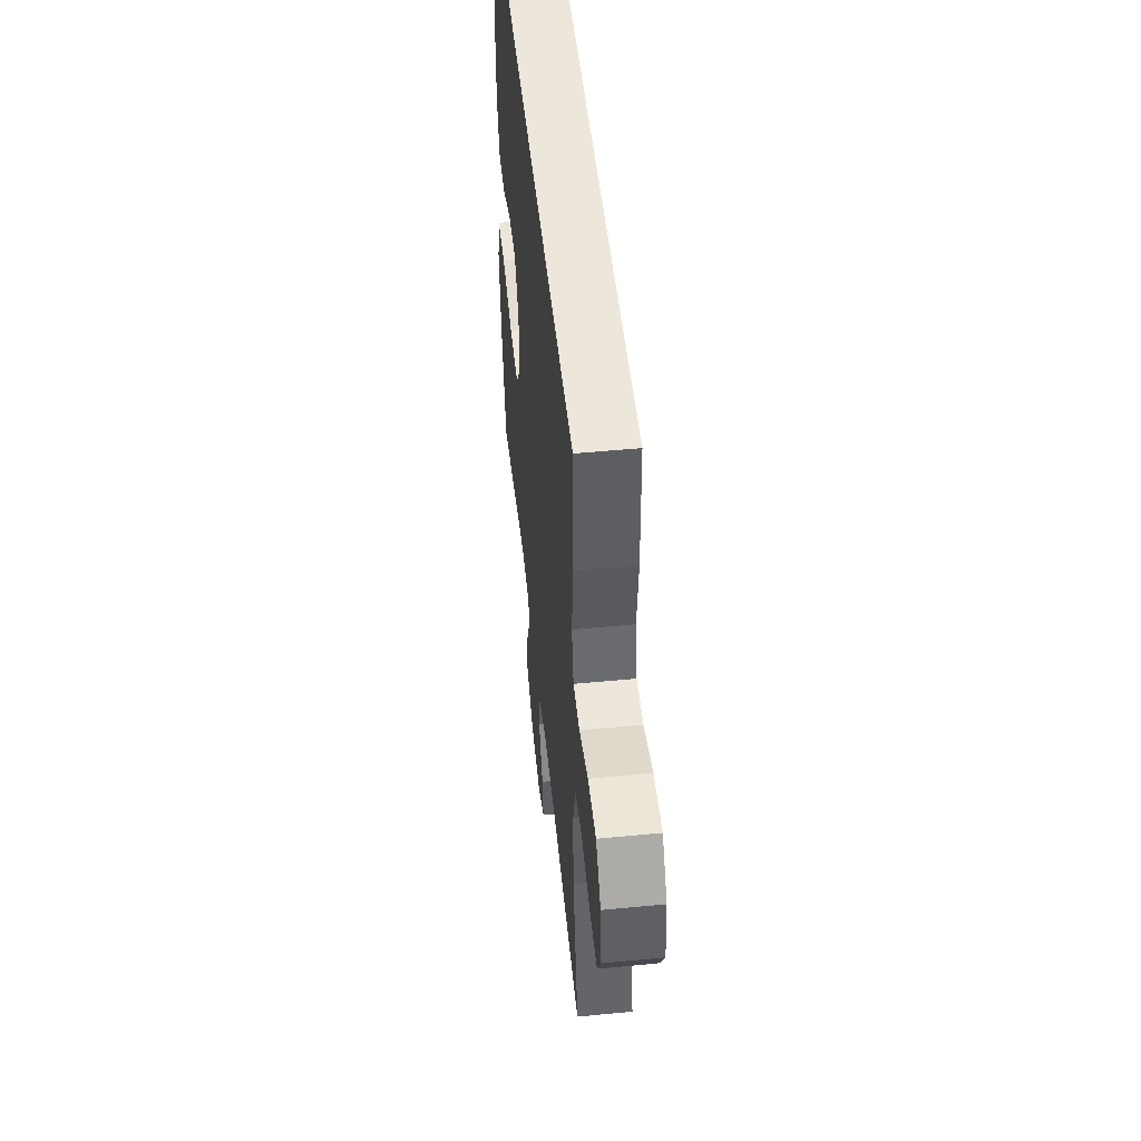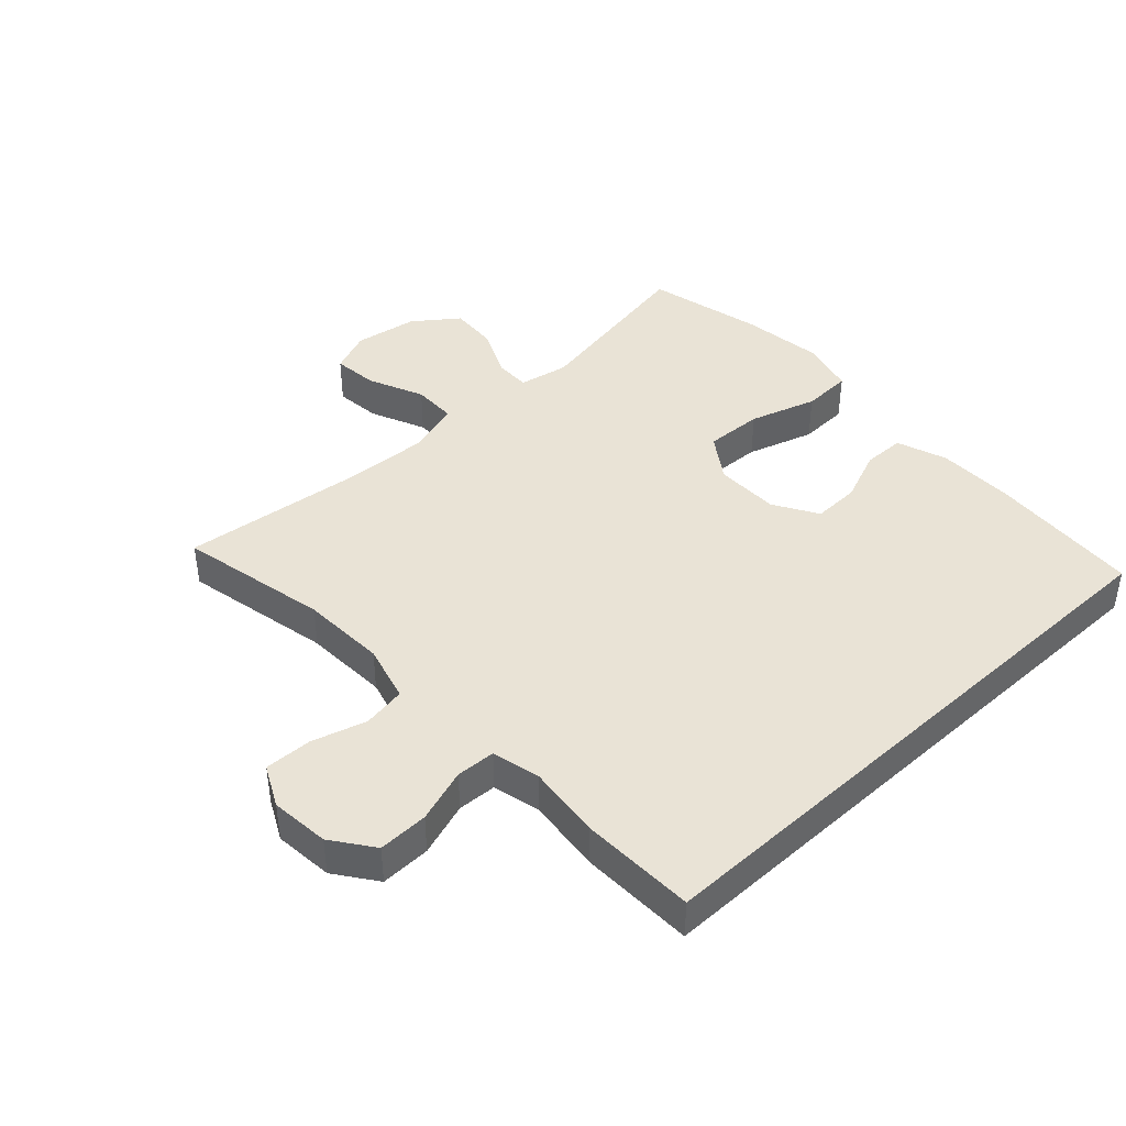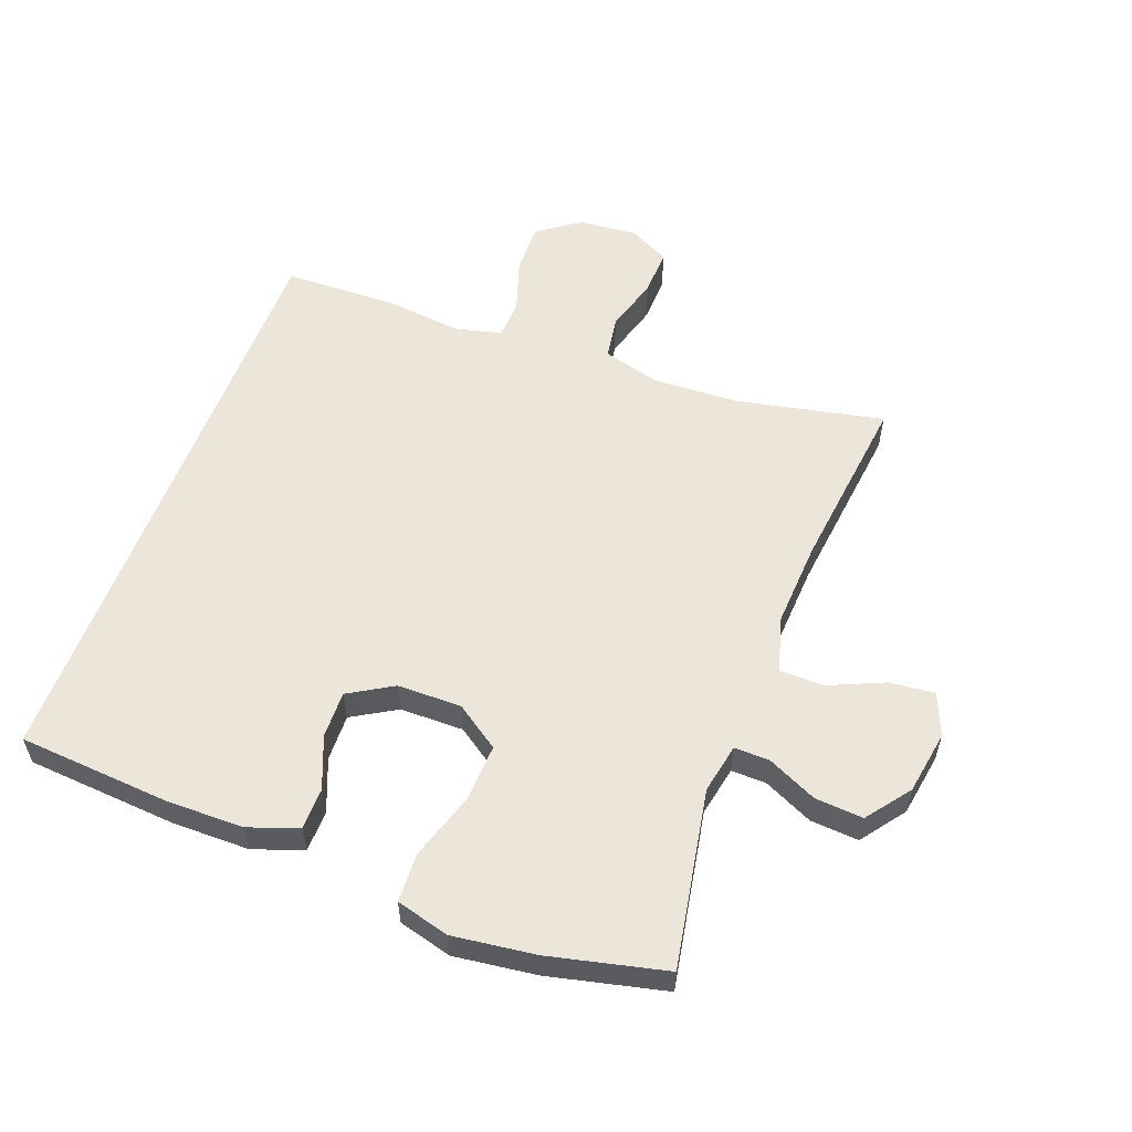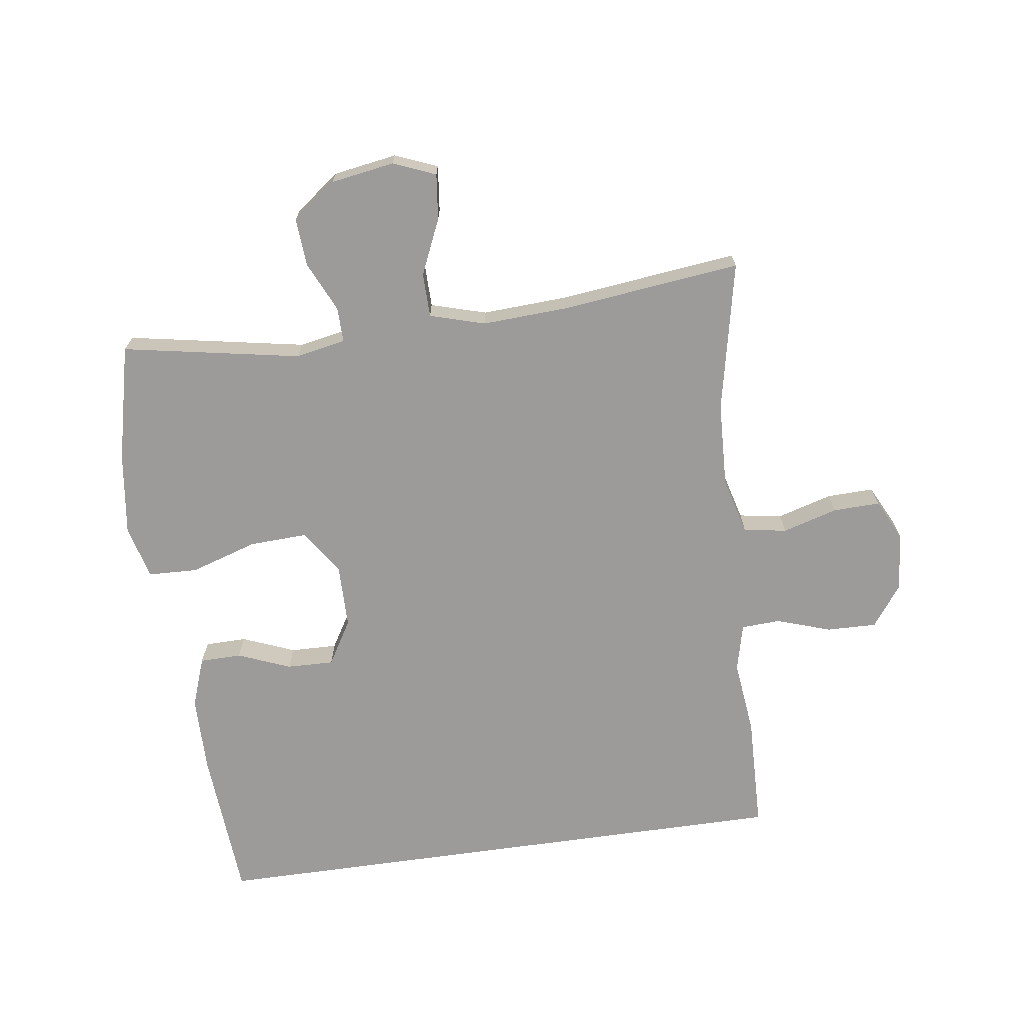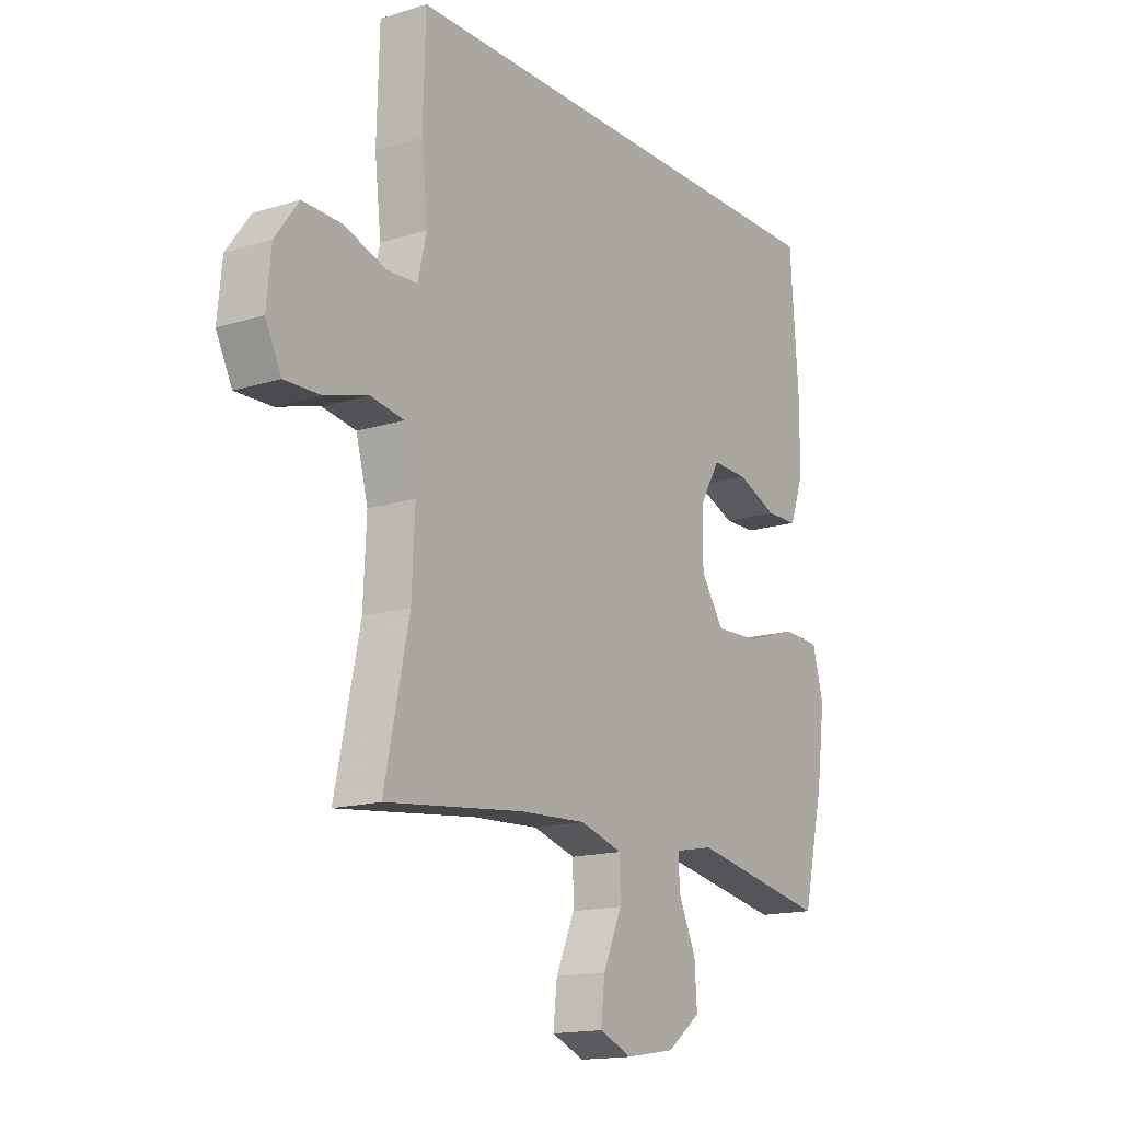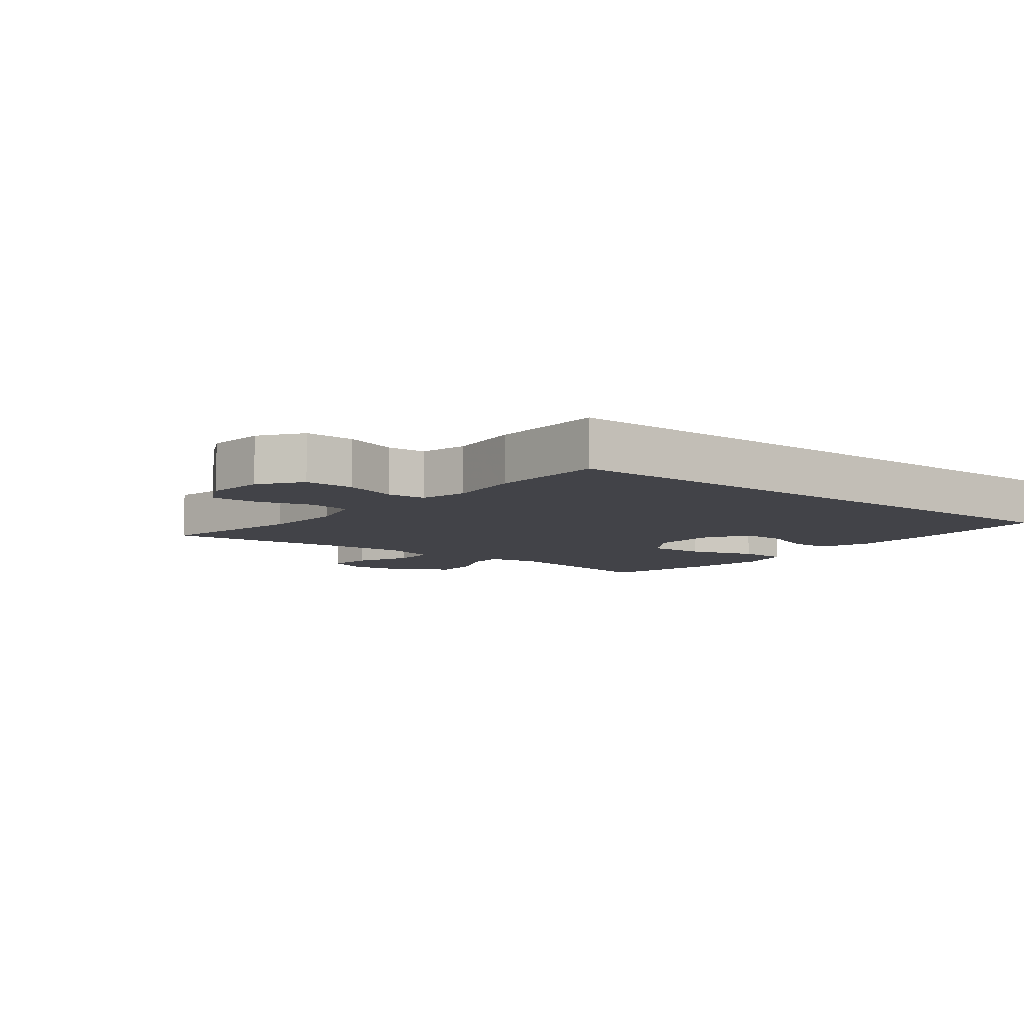
<metadata>
{"format":"obj","ext":"obj","renderer":"f3d","projection":"perspective","resolution":1024,"background":"white","views":[{"elev":50.7,"azim":-96.0,"up":"+Z"},{"elev":42.3,"azim":-42.8,"up":"+Y"},{"elev":56.8,"azim":110.7,"up":"+Y"},{"elev":-69.8,"azim":-172.0,"up":"+Y"},{"elev":-15.6,"azim":-56.9,"up":"+Z"},{"elev":-7.6,"azim":-38.2,"up":"+Y"}]}
</metadata>
<code>
v 0.5 0.07 -0.5
v 0.223 0.07 -0.449
v 0.145 0.07 -0.464
v 0.146 0.07 -0.519
v 0.182 0.07 -0.597
v 0.187 0.07 -0.672
v 0.119 0.07 -0.723
v 0.02 0.07 -0.739
v -0.046 0.07 -0.712
v -0.038 0.07 -0.641
v 0 0.07 -0.555
v -0.001 0.07 -0.486
v -0.087 0.07 -0.461
v -0.221 0.07 -0.468
v -0.5 0.07 -0.5
v -0.451 0.07 -0.267
v -0.445 0.07 -0.135
v -0.469 0.07 -0.046
v -0.536 0.07 -0.035
v -0.622 0.07 -0.06
v -0.695 0.07 -0.062
v -0.727 0.07 0.002
v -0.718 0.07 0.094
v -0.671 0.07 0.158
v -0.593 0.07 0.156
v -0.509 0.07 0.128
v -0.448 0.07 0.131
v -0.43 0.07 0.205
v -0.443 0.07 0.321
v -0.438 0.07 0.5
v 0.494 0.07 0.5
v 0.511 0.07 0.263
v 0.51 0.07 0.142
v 0.482 0.07 0.064
v 0.417 0.07 0.063
v 0.335 0.07 0.096
v 0.262 0.07 0.098
v 0.221 0.07 0.029
v 0.22 0.07 -0.071
v 0.267 0.07 -0.14
v 0.357 0.07 -0.136
v 0.461 0.07 -0.103
v 0.538 0.07 -0.106
v 0.56 0.07 -0.189
v 0.543 0.07 -0.318
v 0.5 0 -0.5
v 0.223 0 -0.449
v 0.145 0 -0.464
v 0.146 0 -0.519
v 0.182 0 -0.597
v 0.187 0 -0.672
v 0.119 0 -0.723
v 0.02 0 -0.739
v -0.046 0 -0.712
v -0.038 0 -0.641
v 0 0 -0.555
v -0.001 0 -0.486
v -0.087 0 -0.461
v -0.221 0 -0.468
v -0.5 0 -0.5
v -0.451 0 -0.267
v -0.445 0 -0.135
v -0.469 0 -0.046
v -0.536 0 -0.035
v -0.622 0 -0.06
v -0.695 0 -0.062
v -0.727 0 0.002
v -0.718 0 0.094
v -0.671 0 0.158
v -0.593 0 0.156
v -0.509 0 0.128
v -0.448 0 0.131
v -0.43 0 0.205
v -0.443 0 0.321
v -0.438 0 0.5
v 0.494 0 0.5
v 0.511 0 0.263
v 0.51 0 0.142
v 0.482 0 0.064
v 0.417 0 0.063
v 0.335 0 0.096
v 0.262 0 0.098
v 0.221 0 0.029
v 0.22 0 -0.071
v 0.267 0 -0.14
v 0.357 0 -0.136
v 0.461 0 -0.103
v 0.538 0 -0.106
v 0.56 0 -0.189
v 0.543 0 -0.318
f 44 45 1 2
f 41 42 43 44
f 40 41 44 2
f 39 40 2 3
f 38 39 3
f 33 34 35 36
f 33 36 37
f 32 33 37
f 31 32 37
f 28 29 30 31
f 27 28 31 37
f 26 27 37 38
f 24 25 26
f 23 24 26
f 19 20 21 22
f 18 19 22 23
f 14 15 16
f 13 14 16 17
f 12 13 17 18
f 8 9 10 11
f 8 11 12
f 7 8 12
f 4 5 6 7
f 3 4 7 12
f 38 3 12 18
f 18 23 26 38
f 47 46 90 89
f 89 88 87 86
f 47 89 86 85
f 48 47 85 84
f 48 84 83
f 81 80 79 78
f 82 81 78
f 82 78 77
f 82 77 76
f 76 75 74 73
f 82 76 73 72
f 83 82 72 71
f 71 70 69
f 71 69 68
f 67 66 65 64
f 68 67 64 63
f 61 60 59
f 62 61 59 58
f 63 62 58 57
f 56 55 54 53
f 57 56 53
f 57 53 52
f 52 51 50 49
f 57 52 49 48
f 63 57 48 83
f 83 71 68 63
f 1 46 47 2
f 2 47 48 3
f 3 48 49 4
f 4 49 50 5
f 5 50 51 6
f 6 51 52 7
f 7 52 53 8
f 8 53 54 9
f 9 54 55 10
f 10 55 56 11
f 11 56 57 12
f 12 57 58 13
f 13 58 59 14
f 14 59 60 15
f 15 60 61 16
f 16 61 62 17
f 17 62 63 18
f 18 63 64 19
f 19 64 65 20
f 20 65 66 21
f 21 66 67 22
f 22 67 68 23
f 23 68 69 24
f 24 69 70 25
f 25 70 71 26
f 26 71 72 27
f 27 72 73 28
f 28 73 74 29
f 29 74 75 30
f 30 75 76 31
f 31 76 77 32
f 32 77 78 33
f 33 78 79 34
f 34 79 80 35
f 35 80 81 36
f 36 81 82 37
f 37 82 83 38
f 38 83 84 39
f 39 84 85 40
f 40 85 86 41
f 41 86 87 42
f 42 87 88 43
f 43 88 89 44
f 44 89 90 45
f 45 90 46 1

</code>
